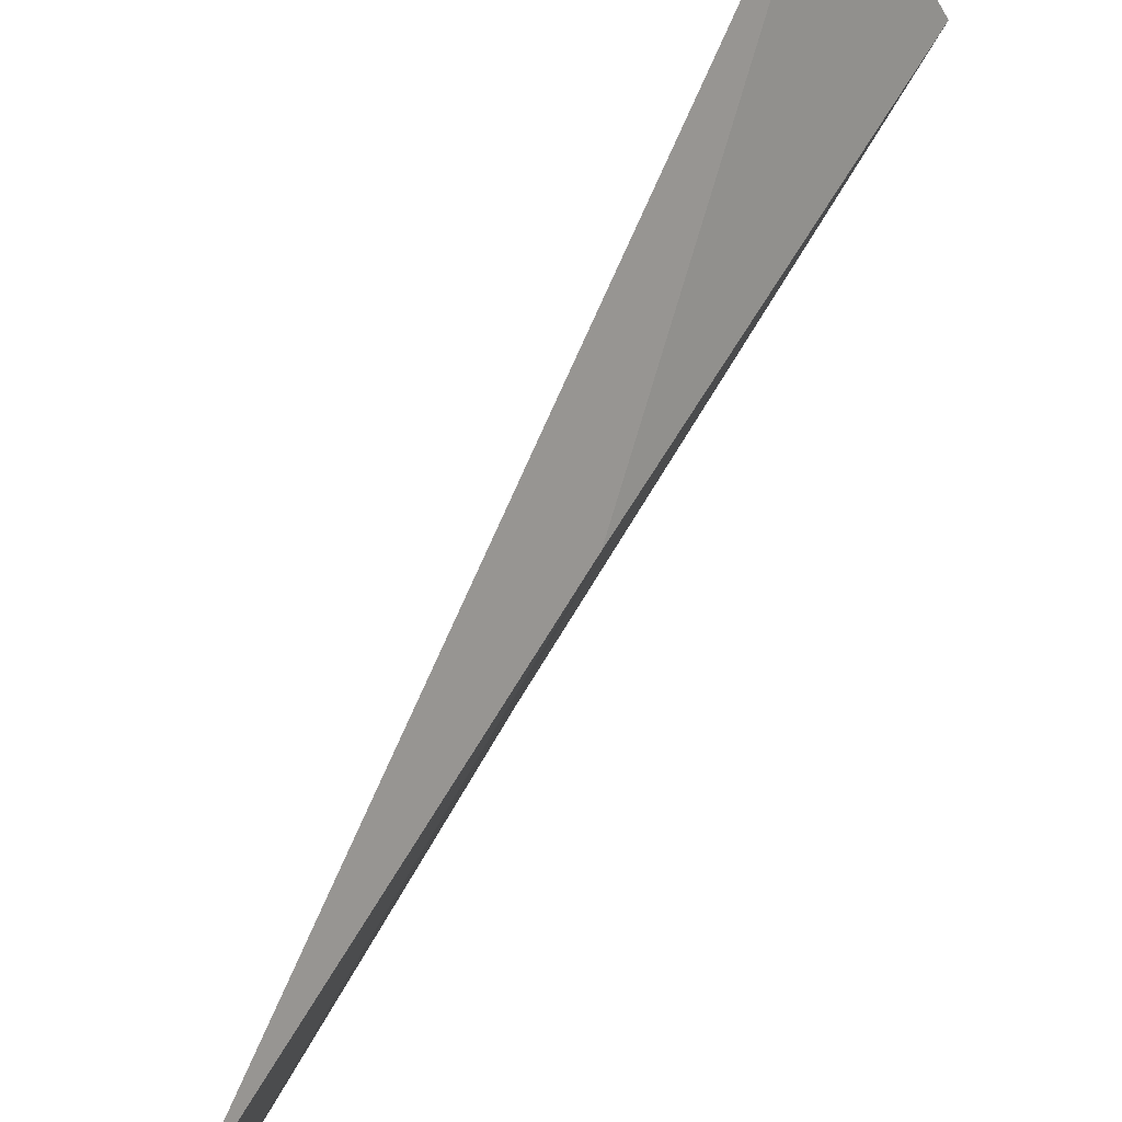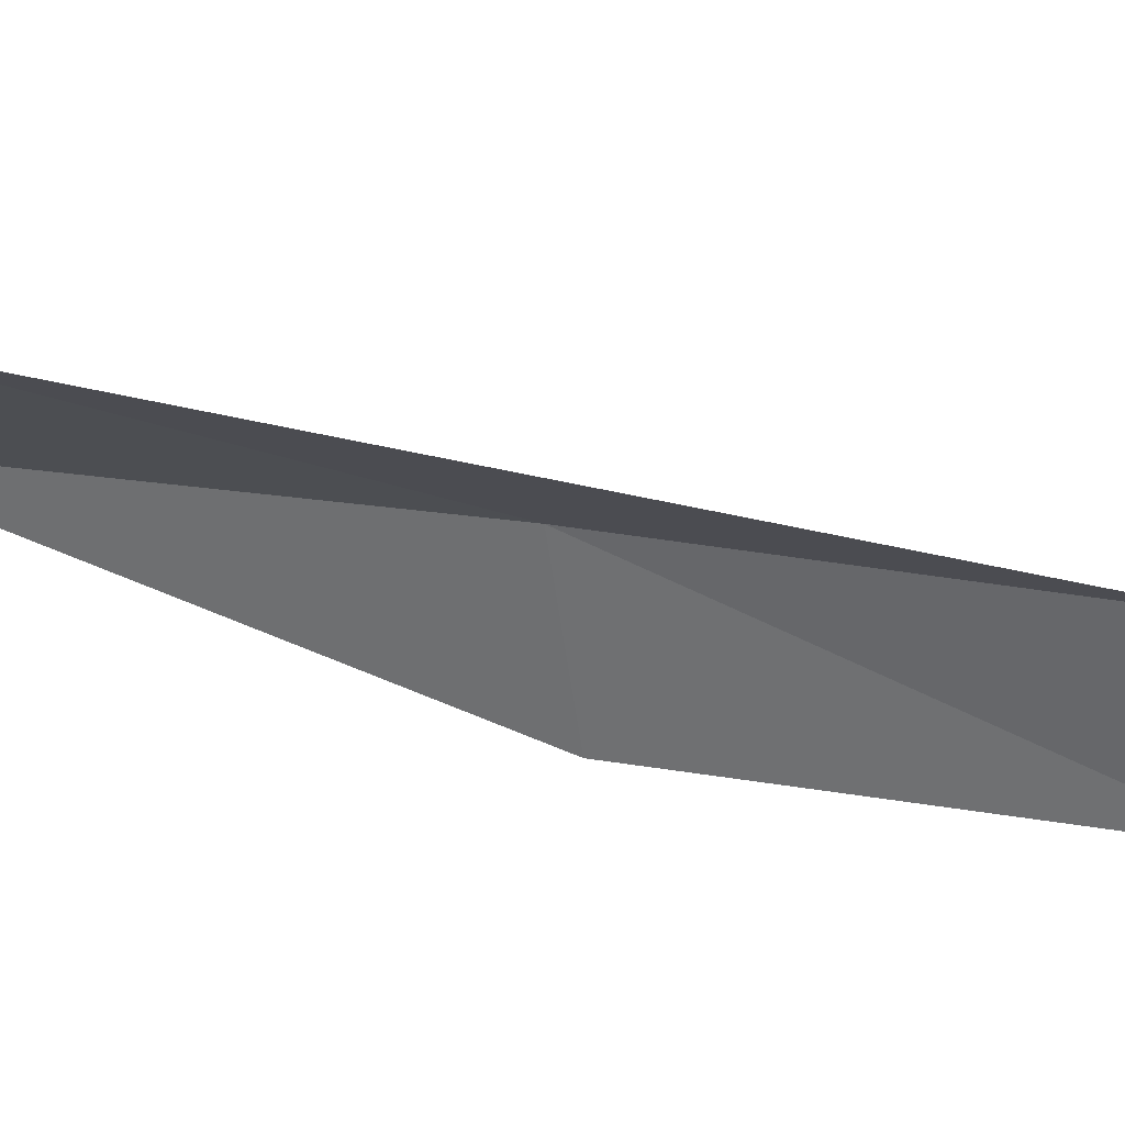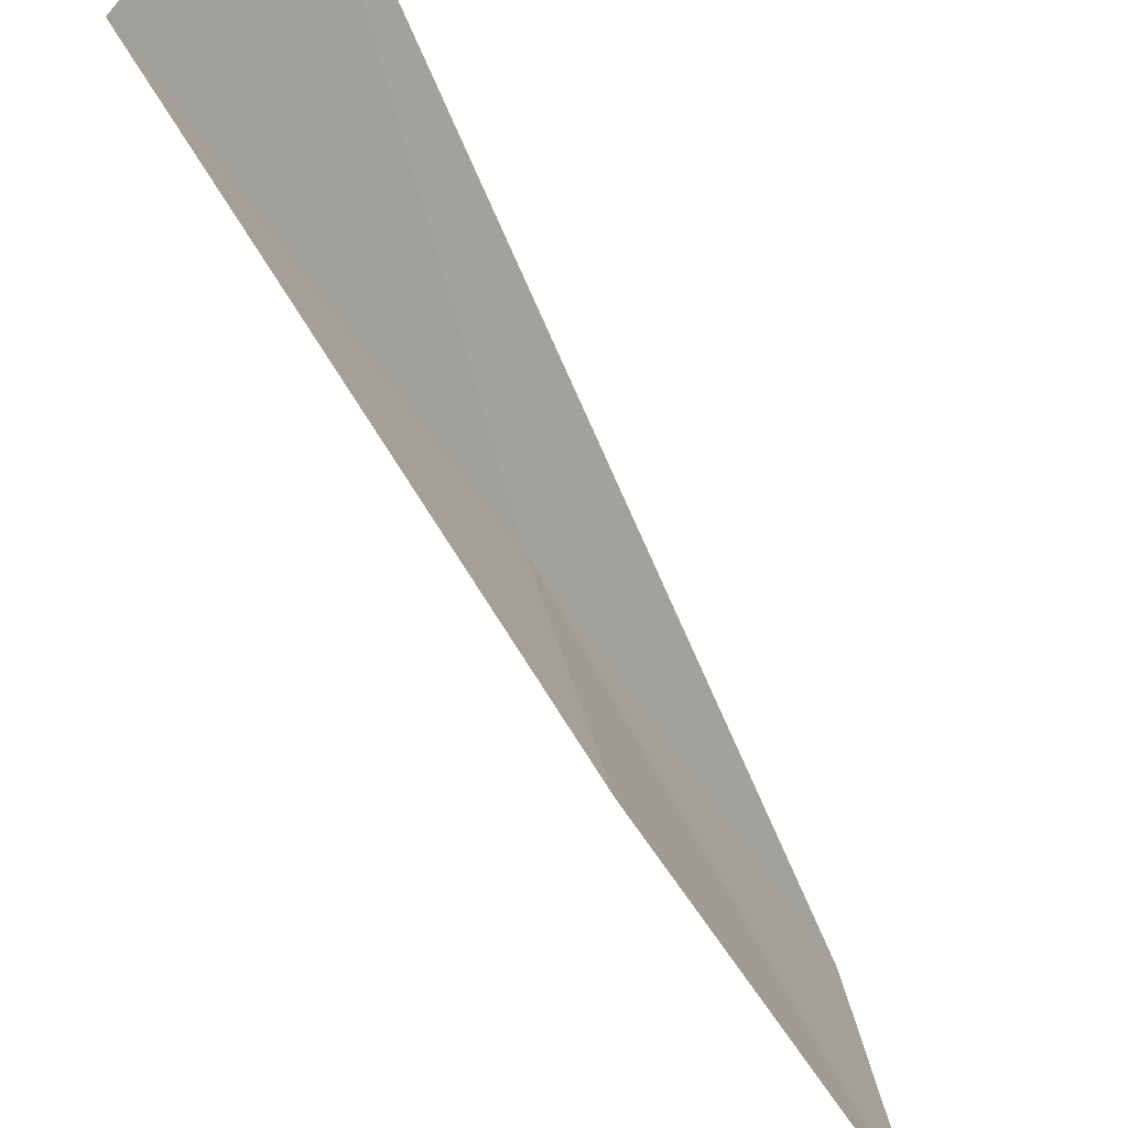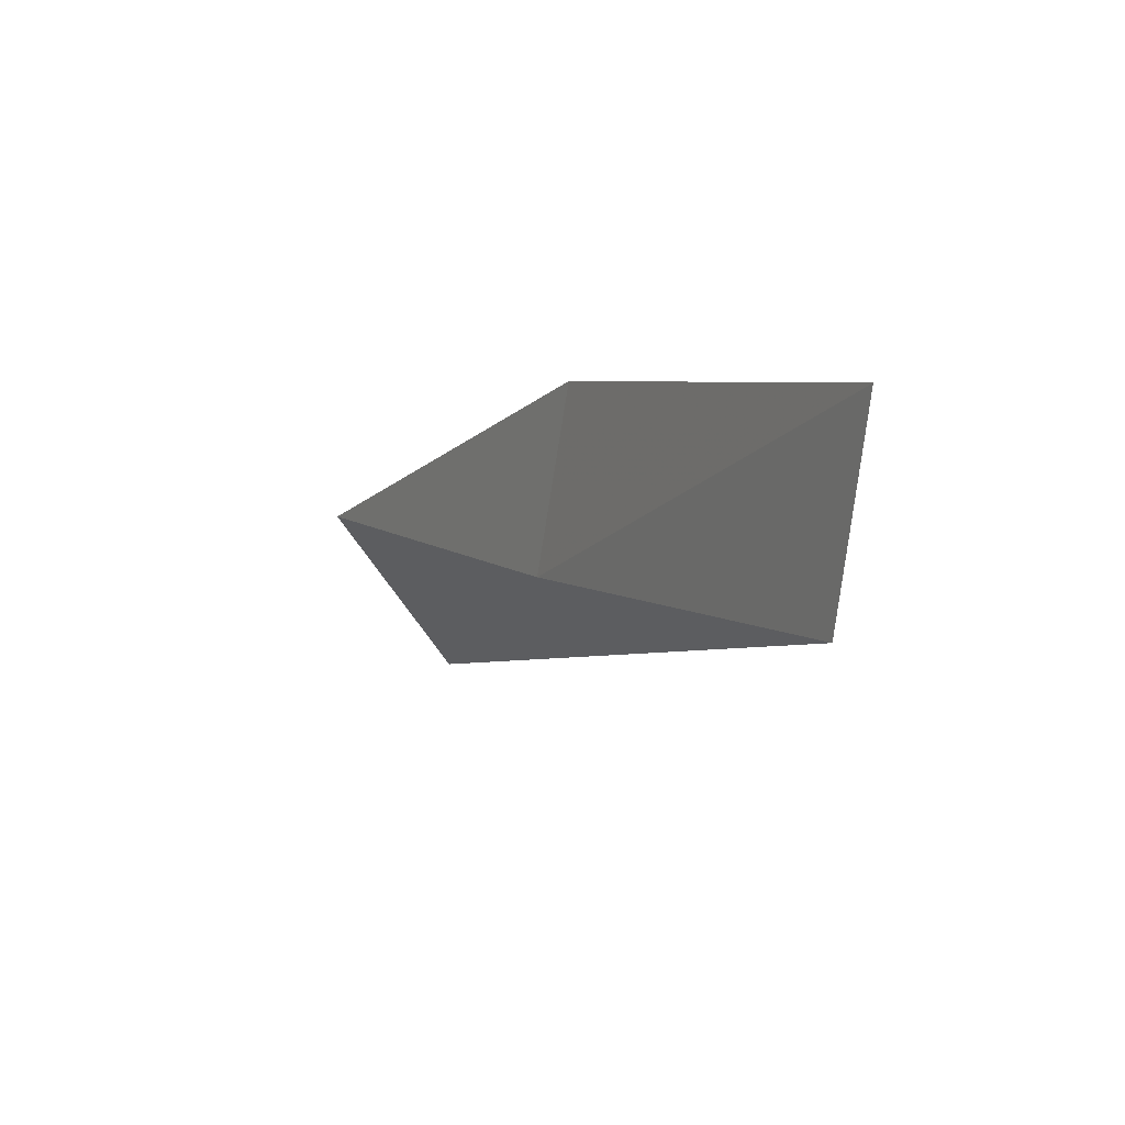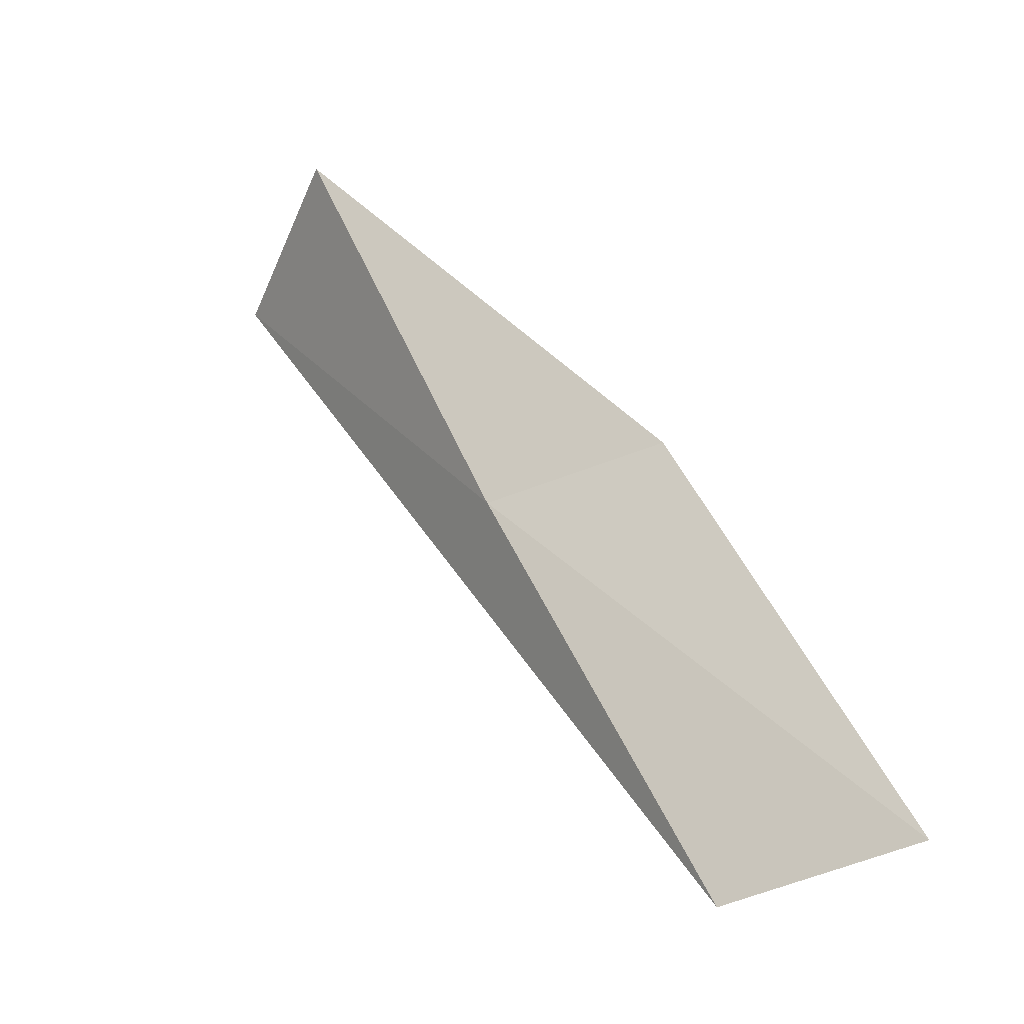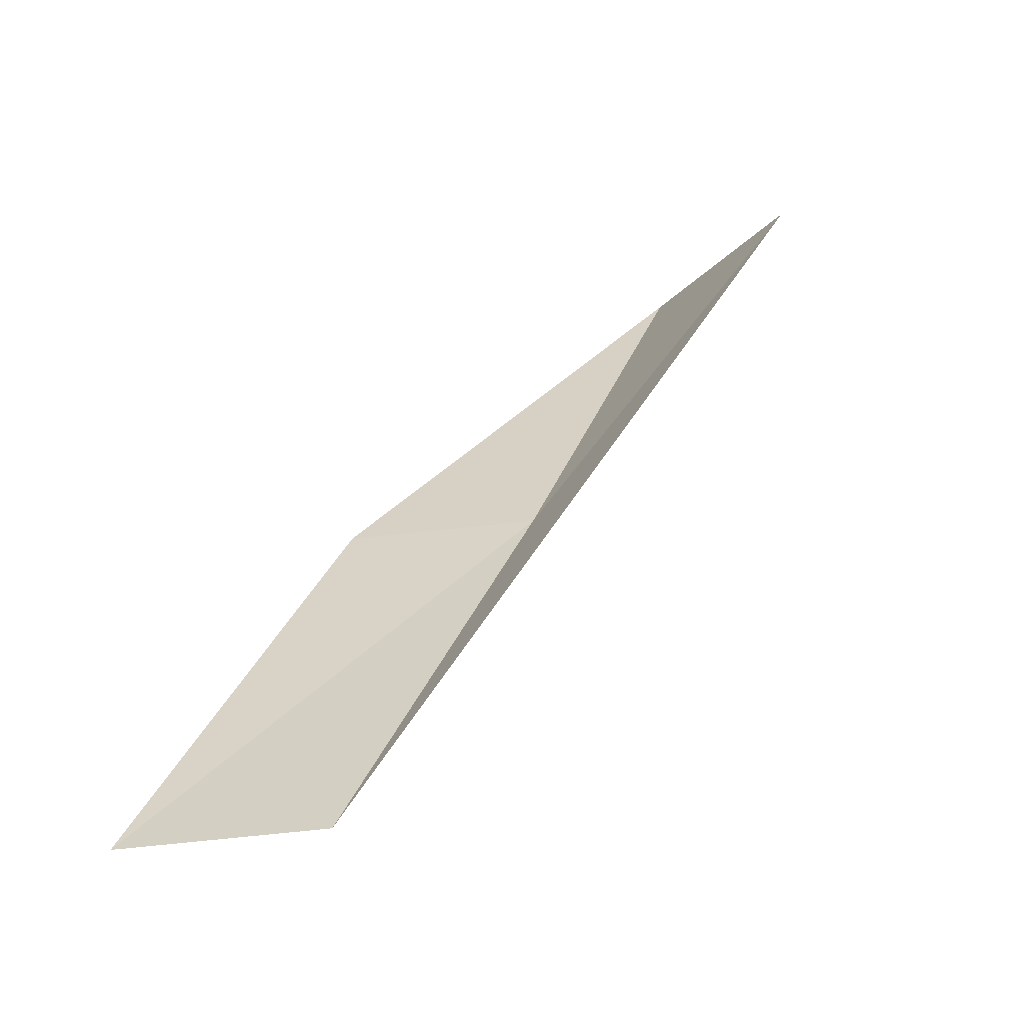
<metadata>
{"format":"obj","ext":"obj","renderer":"f3d","projection":"perspective","resolution":1024,"background":"white","views":[{"elev":55.0,"azim":-179.3,"up":"+Y"},{"elev":50.5,"azim":62.9,"up":"+Y"},{"elev":-35.2,"azim":-2.0,"up":"+Y"},{"elev":-69.5,"azim":8.3,"up":"+Z"},{"elev":-50.1,"azim":-48.9,"up":"+Z"},{"elev":-31.6,"azim":117.9,"up":"+Z"}]}
</metadata>
<code>
v 31.88 15.83 92.57
v 32.49 13.84 92.57
v 29.3 16.4 97.07
v 30.33 18.5 97.07
v 35.01 12.91 88.06
v 34.47 15.05 88.06
f 1 3 2
f 1 4 3
f 1 5 6
f 1 2 5
f 1 6 4

</code>
